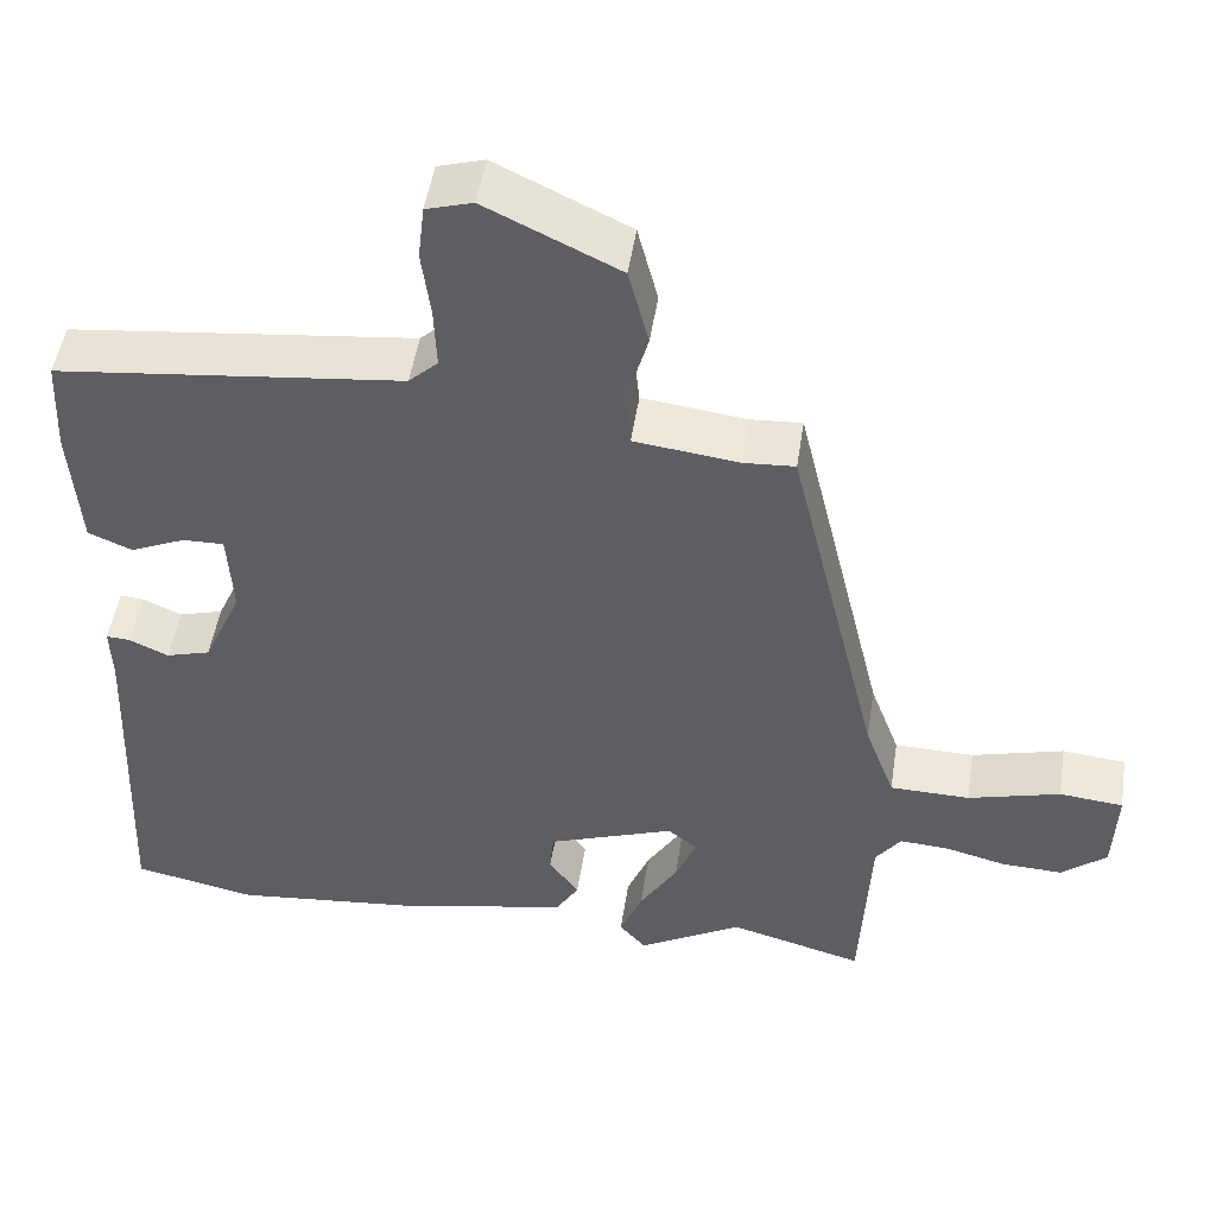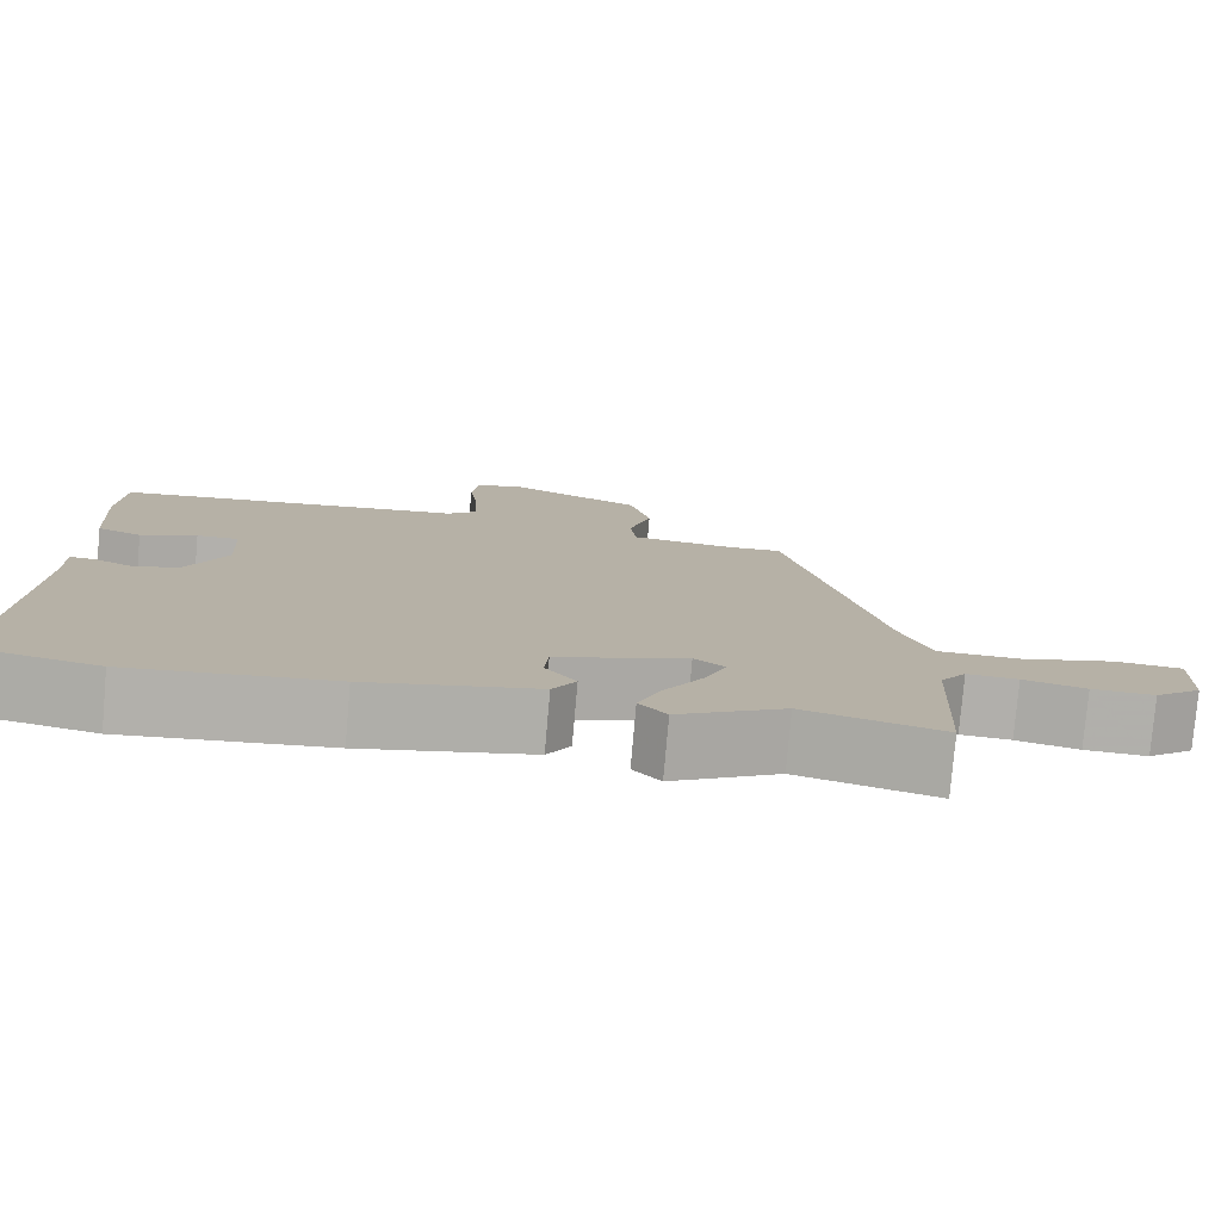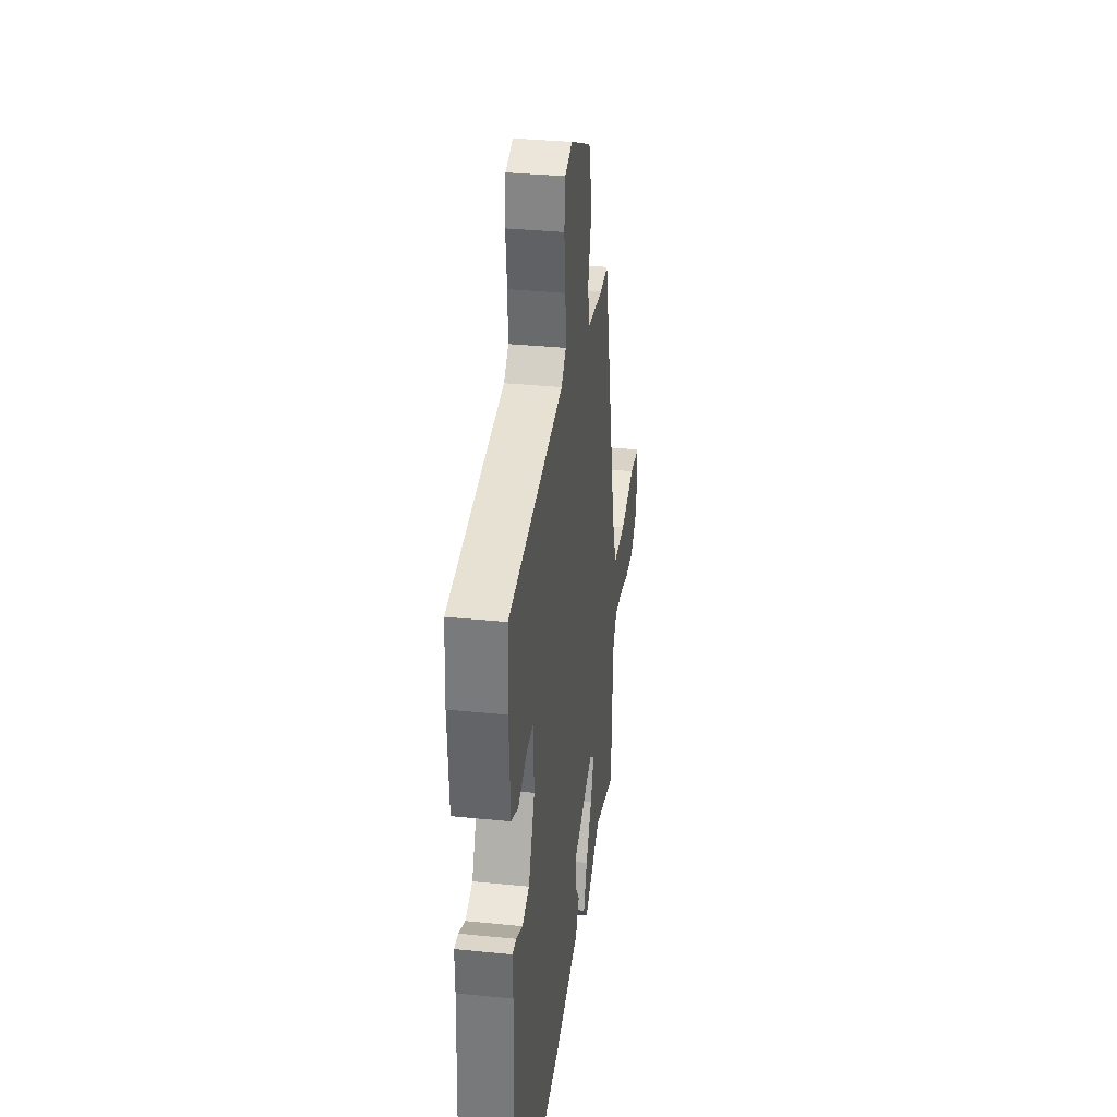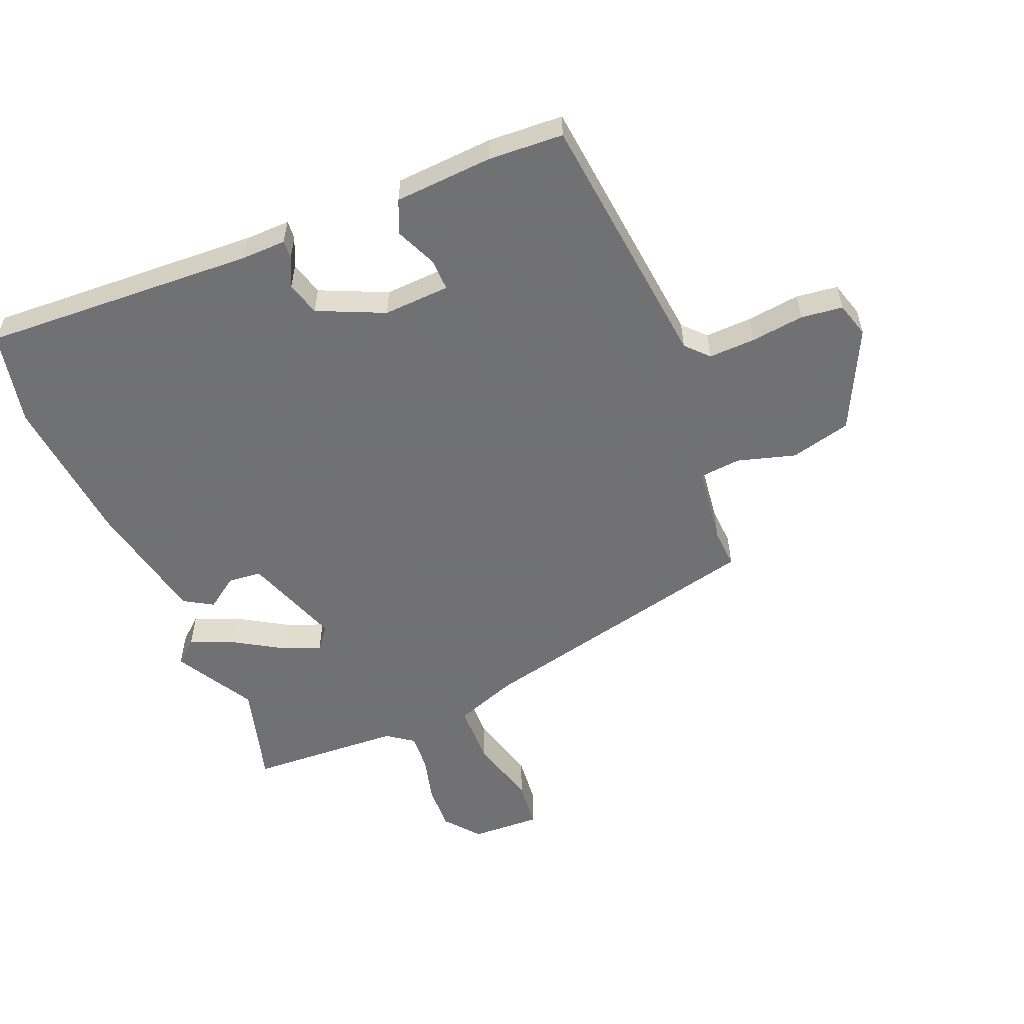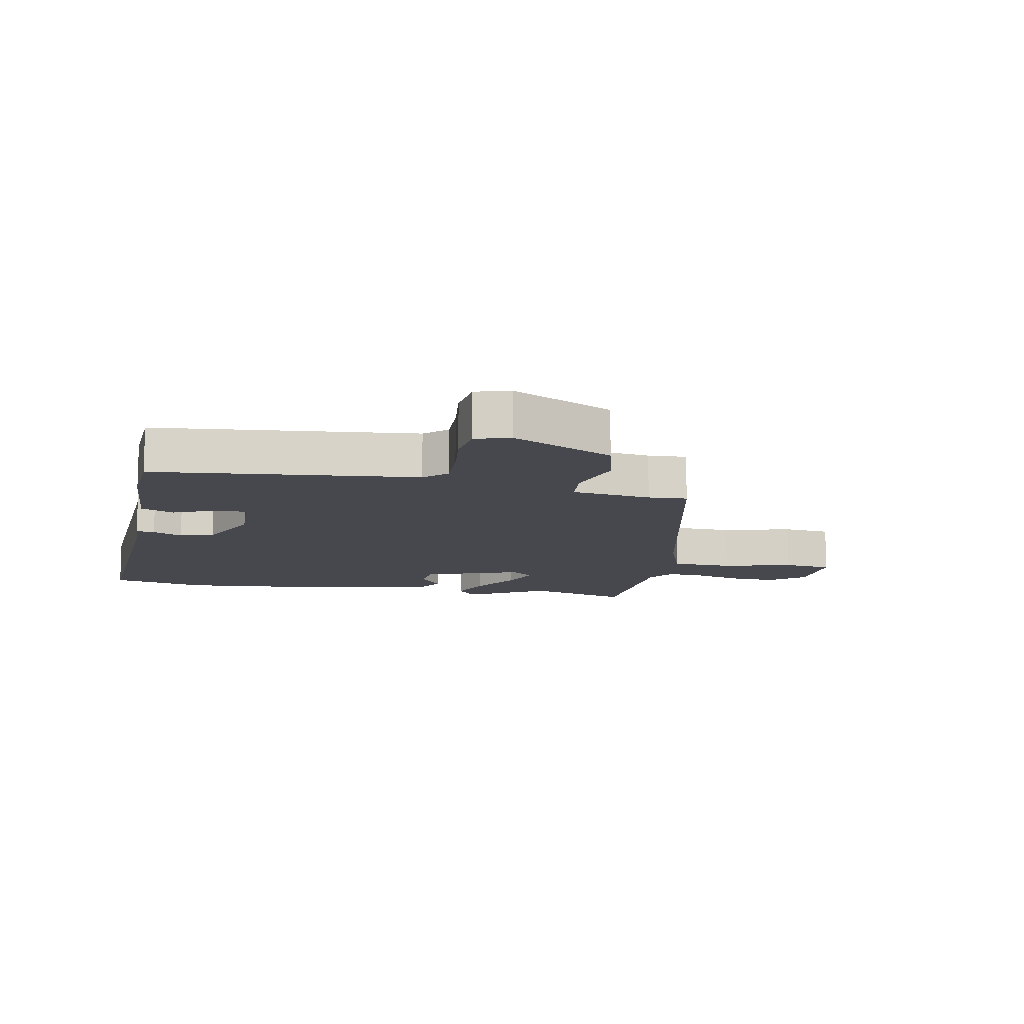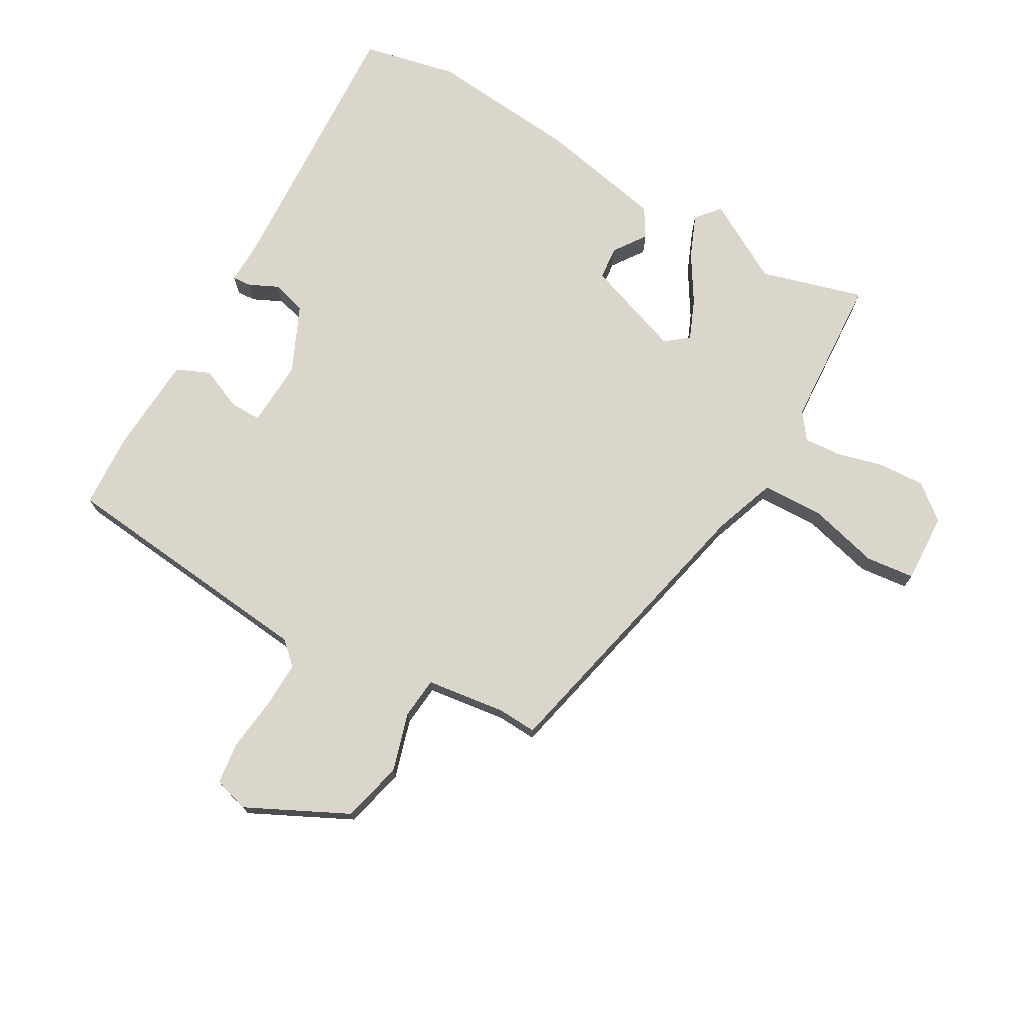
<metadata>
{"format":"obj","ext":"obj","renderer":"f3d","projection":"perspective","resolution":1024,"background":"white","views":[{"elev":49.5,"azim":8.7,"up":"+Z"},{"elev":-78.6,"azim":-5.0,"up":"+Z"},{"elev":33.7,"azim":-82.1,"up":"+Z"},{"elev":-55.3,"azim":-67.8,"up":"+Y"},{"elev":-11.7,"azim":-11.6,"up":"+Y"},{"elev":73.8,"azim":29.2,"up":"+Y"}]}
</metadata>
<code>
v 0.377 0.07 0.479
v 0.49 0.07 0.003
v 0.527 0.07 -0.098
v 0.626 0.07 -0.1
v 0.74 0.07 -0.069
v 0.819 0.07 -0.077
v 0.815 0.07 -0.19
v 0.759 0.07 -0.236
v 0.684 0.07 -0.233
v 0.609 0.07 -0.214
v 0.548 0.07 -0.21
v 0.517 0.07 -0.253
v 0.505 0.07 -0.501
v 0.339 0.07 -0.455
v 0.21 0.07 -0.529
v 0.177 0.07 -0.491
v 0.205 0.07 -0.422
v 0.252 0.07 -0.344
v 0.278 0.07 -0.28
v 0.241 0.07 -0.251
v 0.084 0.07 -0.308
v 0.079 0.07 -0.362
v 0.116 0.07 -0.414
v 0.088 0.07 -0.461
v -0.115 0.07 -0.504
v -0.359 0.07 -0.529
v -0.512 0.07 -0.497
v -0.492 0.07 -0.052
v -0.494 0.07 0.02
v -0.464 0.07 0.018
v -0.416 0.07 -0.004
v -0.361 0.07 0.012
v -0.313 0.07 0.12
v -0.319 0.07 0.228
v -0.37 0.07 0.227
v -0.438 0.07 0.197
v -0.492 0.07 0.22
v -0.503 0.07 0.38
v -0.497 0.07 0.501
v -0.071 0.07 0.549
v -0.035 0.07 0.583
v -0.038 0.07 0.659
v -0.049 0.07 0.745
v -0.041 0.07 0.813
v 0.016 0.07 0.83
v 0.18 0.07 0.751
v 0.205 0.07 0.653
v 0.178 0.07 0.558
v 0.185 0.07 0.491
v 0.314 0.07 0.475
v 0.377 0 0.479
v 0.49 0 0.003
v 0.527 0 -0.098
v 0.626 0 -0.1
v 0.74 0 -0.069
v 0.819 0 -0.077
v 0.815 0 -0.19
v 0.759 0 -0.236
v 0.684 0 -0.233
v 0.609 0 -0.214
v 0.548 0 -0.21
v 0.517 0 -0.253
v 0.505 0 -0.501
v 0.339 0 -0.455
v 0.21 0 -0.529
v 0.177 0 -0.491
v 0.205 0 -0.422
v 0.252 0 -0.344
v 0.278 0 -0.28
v 0.241 0 -0.251
v 0.084 0 -0.308
v 0.079 0 -0.362
v 0.116 0 -0.414
v 0.088 0 -0.461
v -0.115 0 -0.504
v -0.359 0 -0.529
v -0.512 0 -0.497
v -0.492 0 -0.052
v -0.494 0 0.02
v -0.464 0 0.018
v -0.416 0 -0.004
v -0.361 0 0.012
v -0.313 0 0.12
v -0.319 0 0.228
v -0.37 0 0.227
v -0.438 0 0.197
v -0.492 0 0.22
v -0.503 0 0.38
v -0.497 0 0.501
v -0.071 0 0.549
v -0.035 0 0.583
v -0.038 0 0.659
v -0.049 0 0.745
v -0.041 0 0.813
v 0.016 0 0.83
v 0.18 0 0.751
v 0.205 0 0.653
v 0.178 0 0.558
v 0.185 0 0.491
v 0.314 0 0.475
f 46 47 48
f 45 46 48
f 44 45 48
f 43 44 48
f 42 43 48
f 41 42 48 49
f 40 41 49
f 39 40 49
f 38 39 49
f 37 38 49
f 36 37 49
f 35 36 49
f 34 35 49 50
f 28 29 30 31
f 28 31 32
f 27 28 32
f 26 27 32
f 25 26 32
f 24 25 32
f 23 24 32
f 22 23 32
f 21 22 32 33
f 16 17 18
f 15 16 18
f 14 15 18
f 14 18 19
f 13 14 19
f 12 13 19
f 11 12 19 20
f 8 9 10
f 7 8 10
f 6 7 10
f 5 6 10
f 4 5 10
f 3 4 10 11
f 2 3 11 20
f 33 34 50
f 21 33 50
f 20 21 50
f 2 20 50
f 1 2 50
f 98 97 96
f 98 96 95
f 98 95 94
f 98 94 93
f 98 93 92
f 99 98 92 91
f 99 91 90
f 99 90 89
f 99 89 88
f 99 88 87
f 99 87 86
f 99 86 85
f 100 99 85 84
f 81 80 79 78
f 82 81 78
f 82 78 77
f 82 77 76
f 82 76 75
f 82 75 74
f 82 74 73
f 82 73 72
f 83 82 72 71
f 68 67 66
f 68 66 65
f 68 65 64
f 69 68 64
f 69 64 63
f 69 63 62
f 70 69 62 61
f 60 59 58
f 60 58 57
f 60 57 56
f 60 56 55
f 60 55 54
f 61 60 54 53
f 70 61 53 52
f 100 84 83
f 100 83 71
f 100 71 70
f 100 70 52
f 100 52 51
f 1 51 52 2
f 2 52 53 3
f 3 53 54 4
f 4 54 55 5
f 5 55 56 6
f 6 56 57 7
f 7 57 58 8
f 8 58 59 9
f 9 59 60 10
f 10 60 61 11
f 11 61 62 12
f 12 62 63 13
f 13 63 64 14
f 14 64 65 15
f 15 65 66 16
f 16 66 67 17
f 17 67 68 18
f 18 68 69 19
f 19 69 70 20
f 20 70 71 21
f 21 71 72 22
f 22 72 73 23
f 23 73 74 24
f 24 74 75 25
f 25 75 76 26
f 26 76 77 27
f 27 77 78 28
f 28 78 79 29
f 29 79 80 30
f 30 80 81 31
f 31 81 82 32
f 32 82 83 33
f 33 83 84 34
f 34 84 85 35
f 35 85 86 36
f 36 86 87 37
f 37 87 88 38
f 38 88 89 39
f 39 89 90 40
f 40 90 91 41
f 41 91 92 42
f 42 92 93 43
f 43 93 94 44
f 44 94 95 45
f 45 95 96 46
f 46 96 97 47
f 47 97 98 48
f 48 98 99 49
f 49 99 100 50
f 50 100 51 1

</code>
